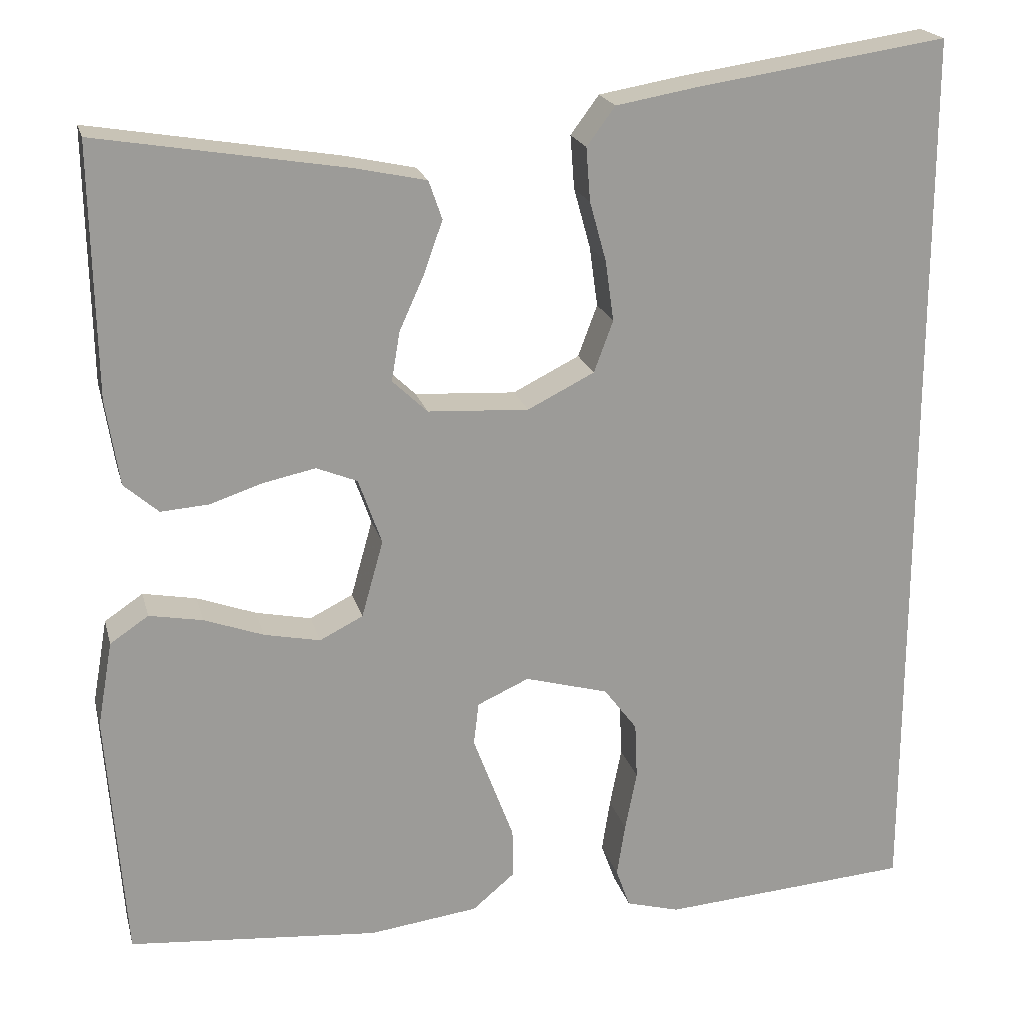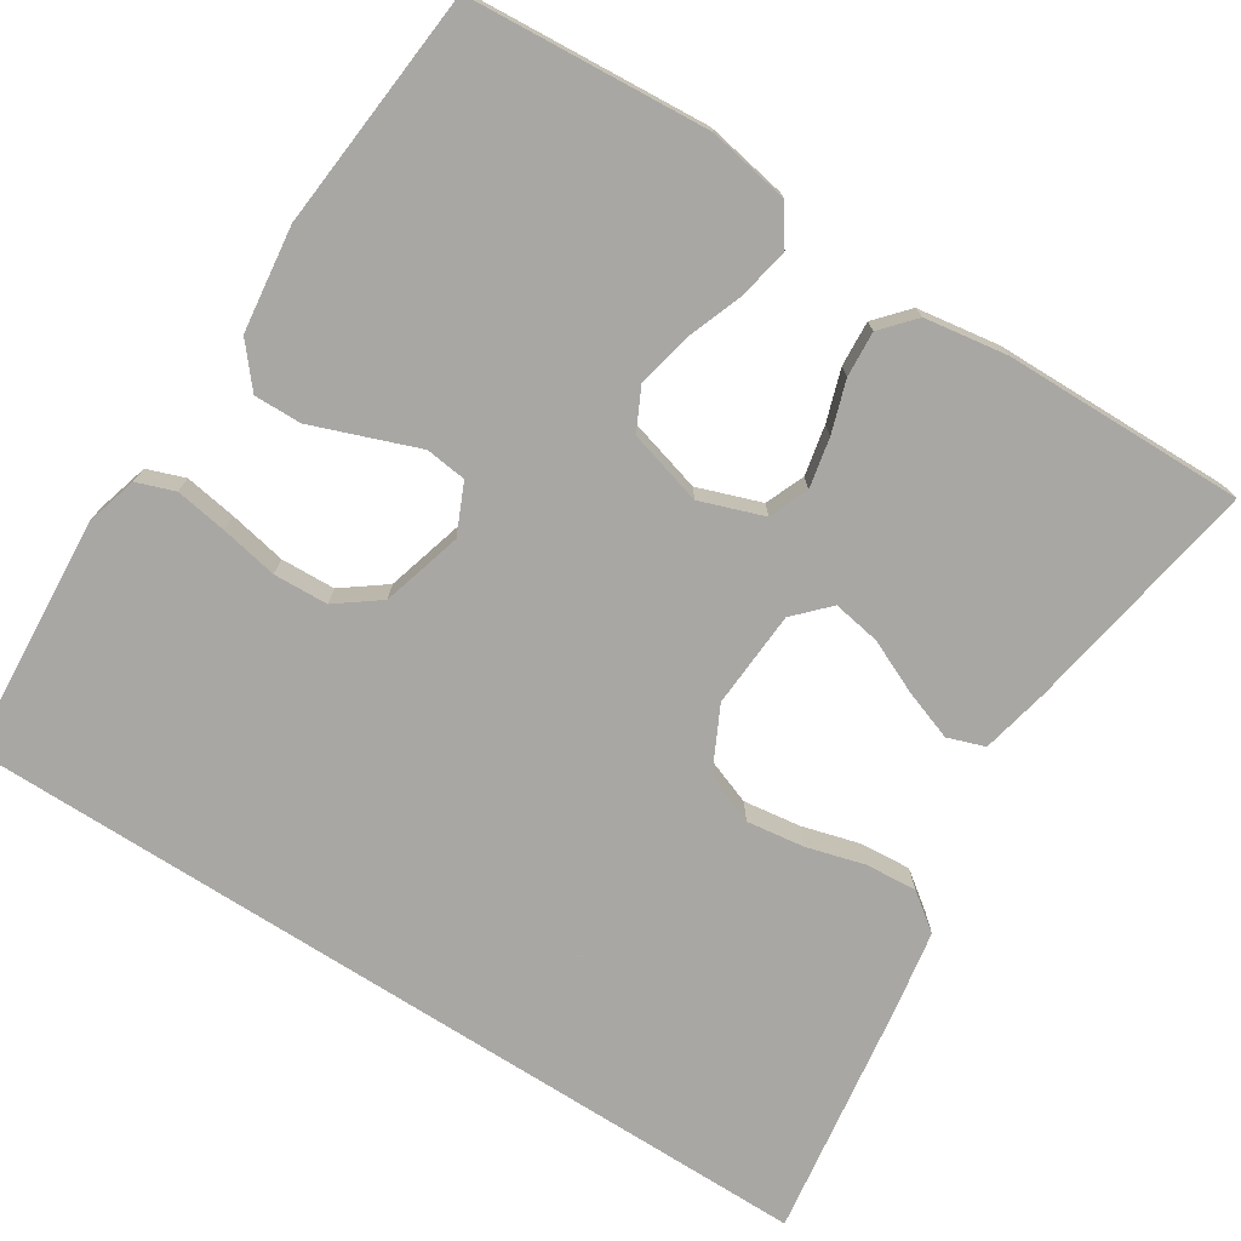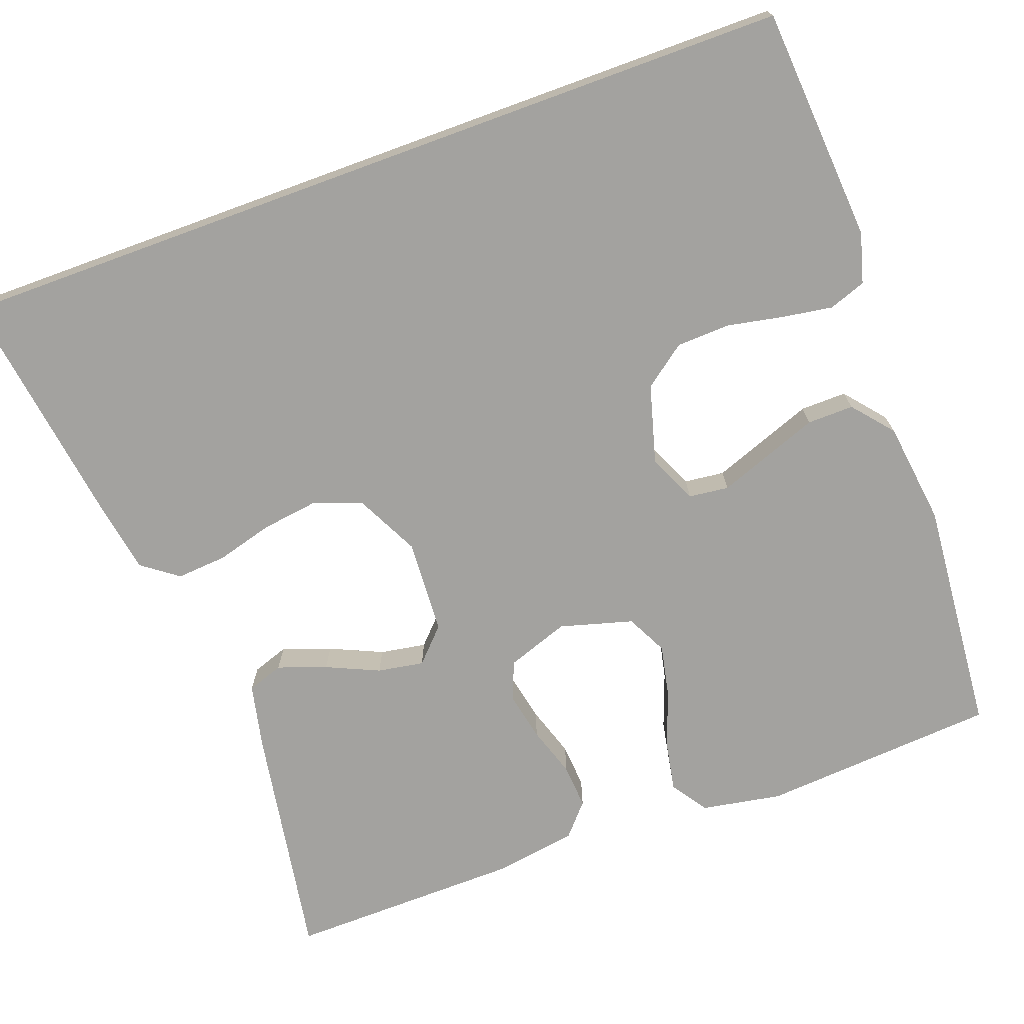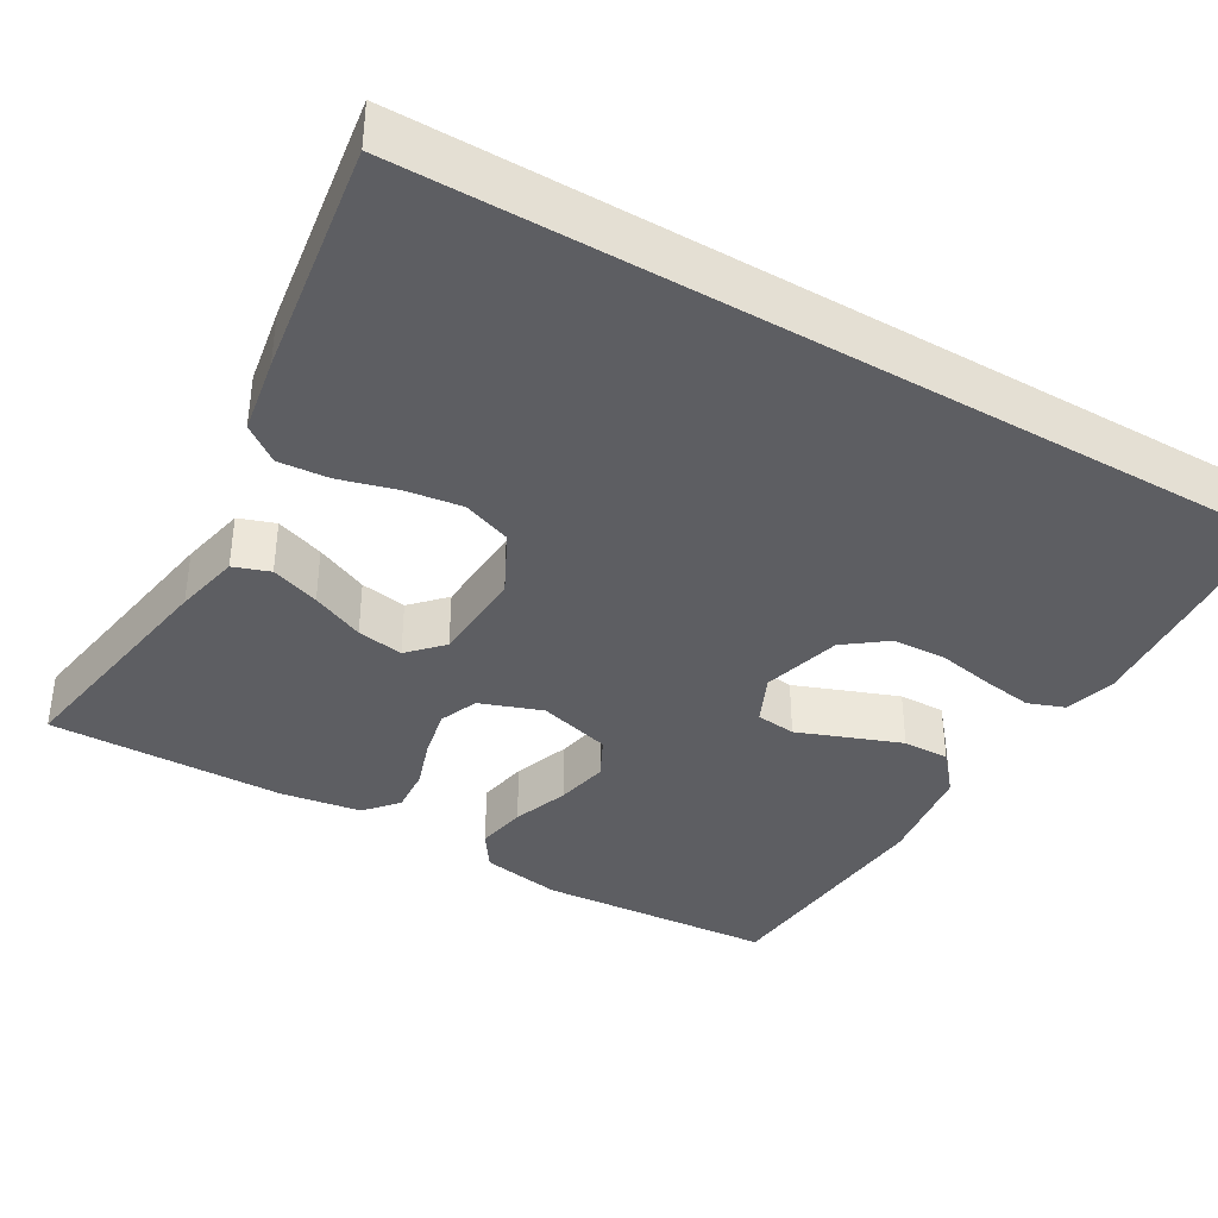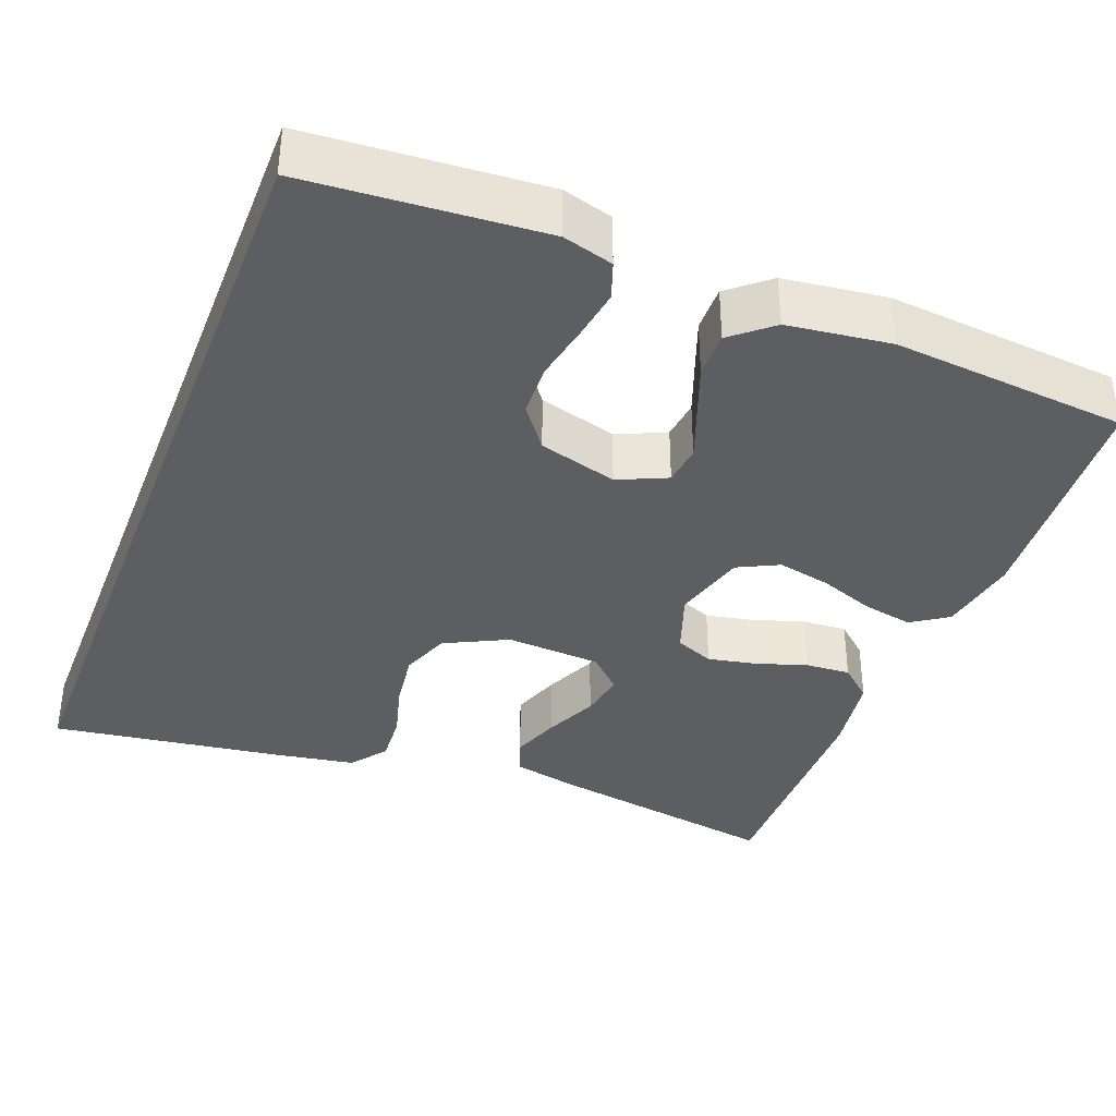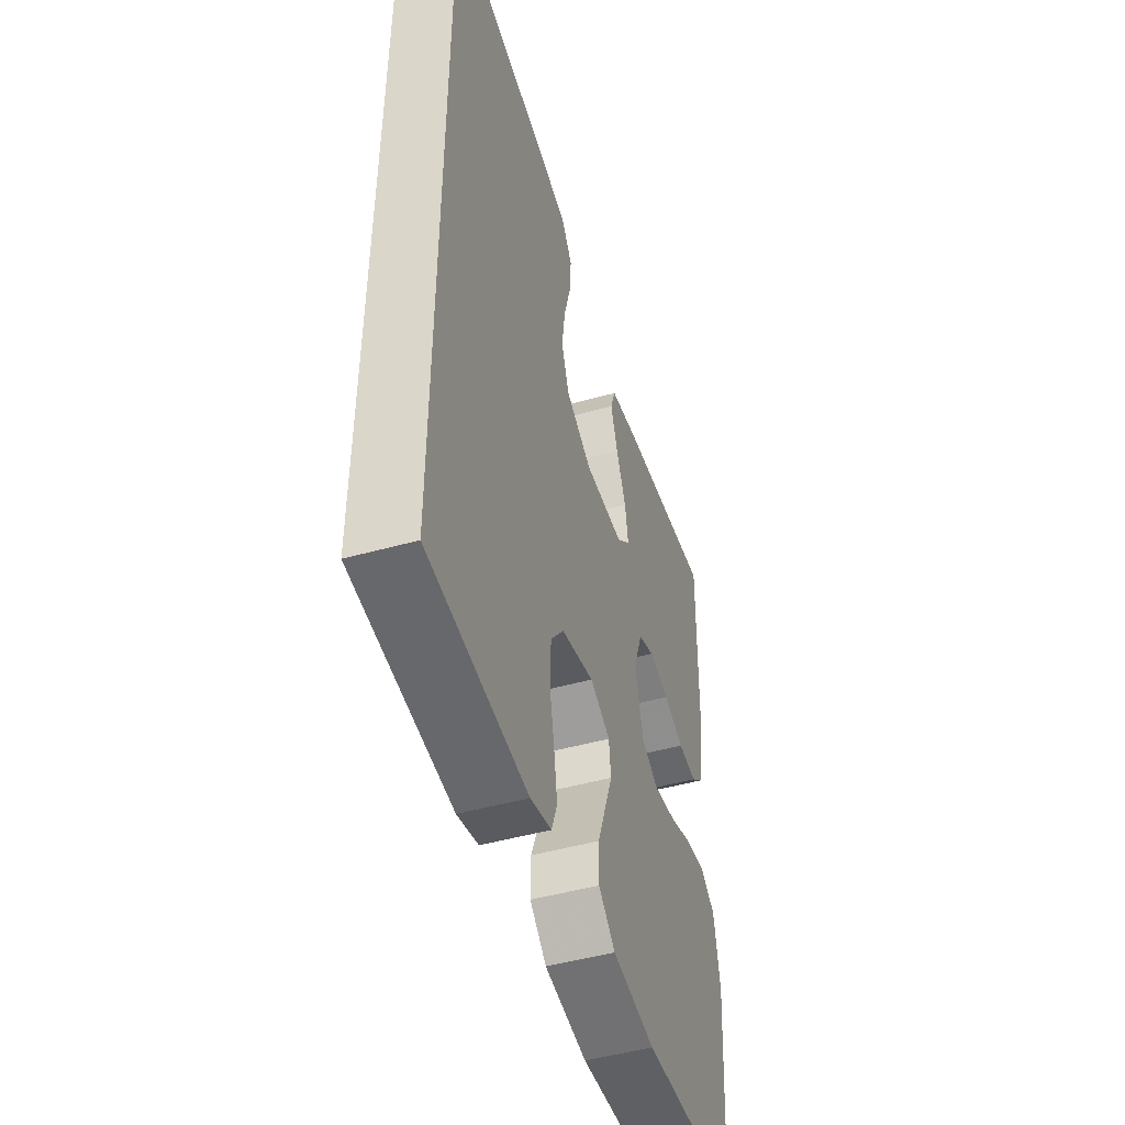
<metadata>
{"format":"obj","ext":"obj","renderer":"f3d","projection":"perspective","resolution":1024,"background":"white","views":[{"elev":20.3,"azim":-13.8,"up":"+Z"},{"elev":-74.8,"azim":-122.6,"up":"+Y"},{"elev":-72.4,"azim":110.1,"up":"+Y"},{"elev":-38.3,"azim":59.9,"up":"+Y"},{"elev":-37.3,"azim":158.8,"up":"+Y"},{"elev":-48.5,"azim":107.2,"up":"+Z"}]}
</metadata>
<code>
v -0.5 0.07 -0.5
v -0.522 0.07 -0.2
v -0.504 0.07 -0.098
v -0.458 0.07 -0.067
v -0.394 0.07 -0.079
v -0.323 0.07 -0.105
v -0.256 0.07 -0.119
v -0.204 0.07 -0.093
v -0.178 0.07 0
v -0.206 0.07 0.079
v -0.255 0.07 0.099
v -0.317 0.07 0.086
v -0.381 0.07 0.065
v -0.438 0.07 0.061
v -0.479 0.07 0.097
v -0.495 0.07 0.2
v -0.5 0.07 0.5
v -0.2 0.07 0.45
v -0.117 0.07 0.432
v -0.101 0.07 0.386
v -0.123 0.07 0.324
v -0.153 0.07 0.257
v -0.163 0.07 0.198
v -0.121 0.07 0.158
v 0 0.07 0.151
v 0.08 0.07 0.191
v 0.103 0.07 0.253
v 0.093 0.07 0.325
v 0.073 0.07 0.397
v 0.068 0.07 0.461
v 0.102 0.07 0.507
v 0.2 0.07 0.524
v 0.5 0.07 0.568
v 0.5 0.07 -0.525
v 0.2 0.07 -0.547
v 0.136 0.07 -0.529
v 0.119 0.07 -0.482
v 0.129 0.07 -0.418
v 0.143 0.07 -0.346
v 0.14 0.07 -0.278
v 0.1 0.07 -0.225
v 0 0.07 -0.197
v -0.062 0.07 -0.225
v -0.068 0.07 -0.276
v -0.044 0.07 -0.34
v -0.019 0.07 -0.407
v -0.018 0.07 -0.466
v -0.069 0.07 -0.509
v -0.2 0.07 -0.526
v -0.5 0 -0.5
v -0.522 0 -0.2
v -0.504 0 -0.098
v -0.458 0 -0.067
v -0.394 0 -0.079
v -0.323 0 -0.105
v -0.256 0 -0.119
v -0.204 0 -0.093
v -0.178 0 0
v -0.206 0 0.079
v -0.255 0 0.099
v -0.317 0 0.086
v -0.381 0 0.065
v -0.438 0 0.061
v -0.479 0 0.097
v -0.495 0 0.2
v -0.5 0 0.5
v -0.2 0 0.45
v -0.117 0 0.432
v -0.101 0 0.386
v -0.123 0 0.324
v -0.153 0 0.257
v -0.163 0 0.198
v -0.121 0 0.158
v 0 0 0.151
v 0.08 0 0.191
v 0.103 0 0.253
v 0.093 0 0.325
v 0.073 0 0.397
v 0.068 0 0.461
v 0.102 0 0.507
v 0.2 0 0.524
v 0.5 0 0.568
v 0.5 0 -0.525
v 0.2 0 -0.547
v 0.136 0 -0.529
v 0.119 0 -0.482
v 0.129 0 -0.418
v 0.143 0 -0.346
v 0.14 0 -0.278
v 0.1 0 -0.225
v 0 0 -0.197
v -0.062 0 -0.225
v -0.068 0 -0.276
v -0.044 0 -0.34
v -0.019 0 -0.407
v -0.018 0 -0.466
v -0.069 0 -0.509
v -0.2 0 -0.526
f 4 5 6
f 3 4 6
f 2 3 6
f 1 2 6
f 49 1 6
f 48 49 6
f 47 48 6
f 46 47 6
f 45 46 6
f 44 45 6
f 43 44 6 7
f 42 43 7 8
f 41 42 8 9
f 37 38 39
f 36 37 39
f 35 36 39
f 34 35 39
f 33 34 39
f 33 39 40
f 31 32 33
f 30 31 33
f 29 30 33
f 28 29 33
f 27 28 33
f 33 40 41
f 27 33 41
f 26 27 41
f 20 21 22
f 19 20 22
f 18 19 22
f 17 18 22
f 16 17 22
f 15 16 22
f 14 15 22
f 13 14 22
f 12 13 22
f 11 12 22 23
f 10 11 23 24
f 25 26 41 9
f 9 10 24 25
f 55 54 53
f 55 53 52
f 55 52 51
f 55 51 50
f 55 50 98
f 55 98 97
f 55 97 96
f 55 96 95
f 55 95 94
f 55 94 93
f 56 55 93 92
f 57 56 92 91
f 58 57 91 90
f 88 87 86
f 88 86 85
f 88 85 84
f 88 84 83
f 88 83 82
f 89 88 82
f 82 81 80
f 82 80 79
f 82 79 78
f 82 78 77
f 82 77 76
f 90 89 82
f 90 82 76
f 90 76 75
f 71 70 69
f 71 69 68
f 71 68 67
f 71 67 66
f 71 66 65
f 71 65 64
f 71 64 63
f 71 63 62
f 71 62 61
f 72 71 61 60
f 73 72 60 59
f 58 90 75 74
f 74 73 59 58
f 1 50 51 2
f 2 51 52 3
f 3 52 53 4
f 4 53 54 5
f 5 54 55 6
f 6 55 56 7
f 7 56 57 8
f 8 57 58 9
f 9 58 59 10
f 10 59 60 11
f 11 60 61 12
f 12 61 62 13
f 13 62 63 14
f 14 63 64 15
f 15 64 65 16
f 16 65 66 17
f 17 66 67 18
f 18 67 68 19
f 19 68 69 20
f 20 69 70 21
f 21 70 71 22
f 22 71 72 23
f 23 72 73 24
f 24 73 74 25
f 25 74 75 26
f 26 75 76 27
f 27 76 77 28
f 28 77 78 29
f 29 78 79 30
f 30 79 80 31
f 31 80 81 32
f 32 81 82 33
f 33 82 83 34
f 34 83 84 35
f 35 84 85 36
f 36 85 86 37
f 37 86 87 38
f 38 87 88 39
f 39 88 89 40
f 40 89 90 41
f 41 90 91 42
f 42 91 92 43
f 43 92 93 44
f 44 93 94 45
f 45 94 95 46
f 46 95 96 47
f 47 96 97 48
f 48 97 98 49
f 49 98 50 1

</code>
